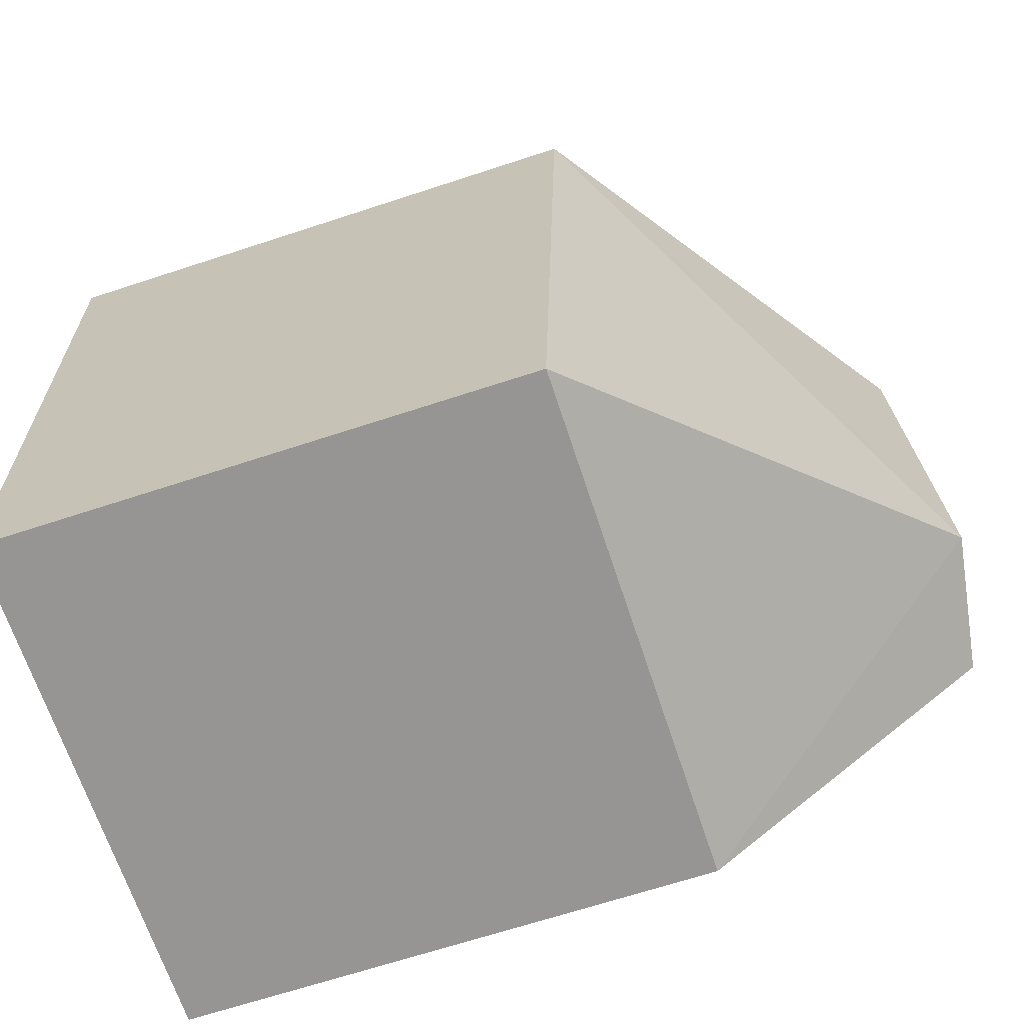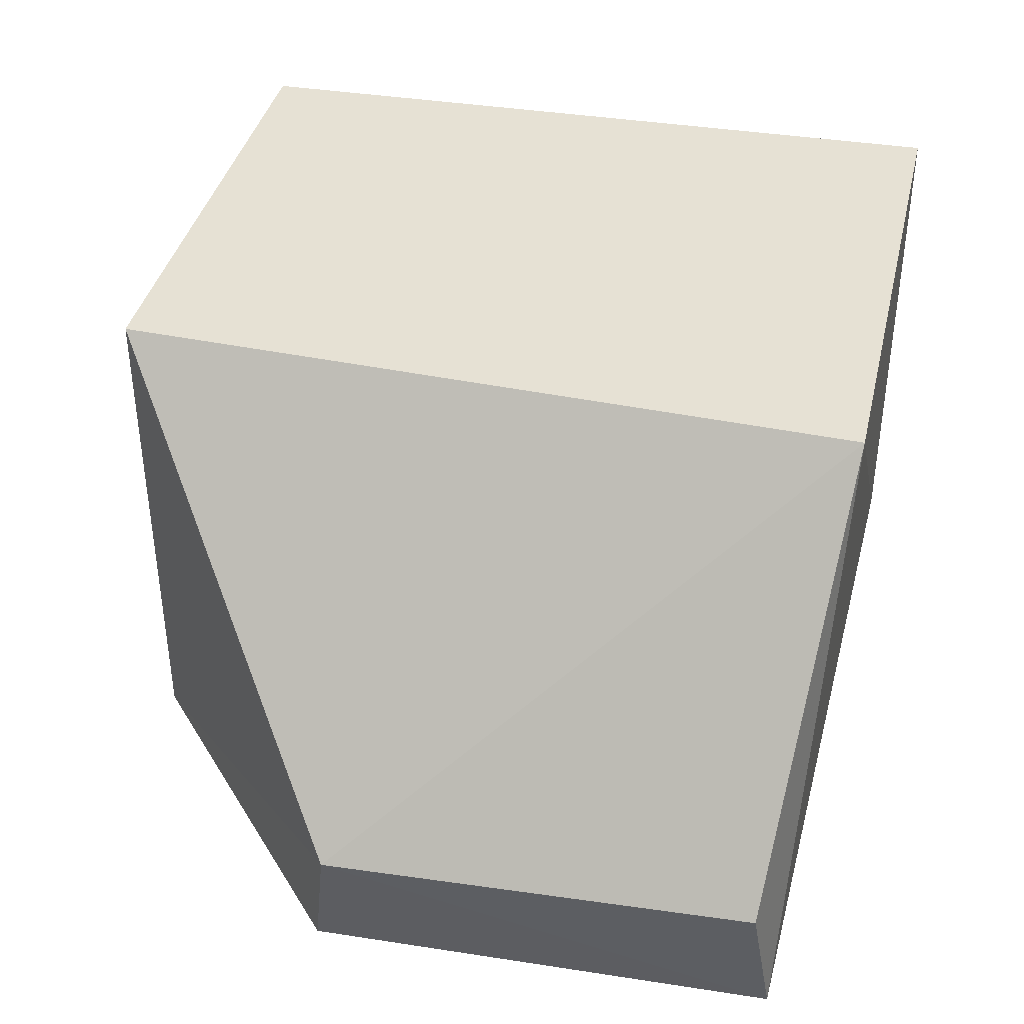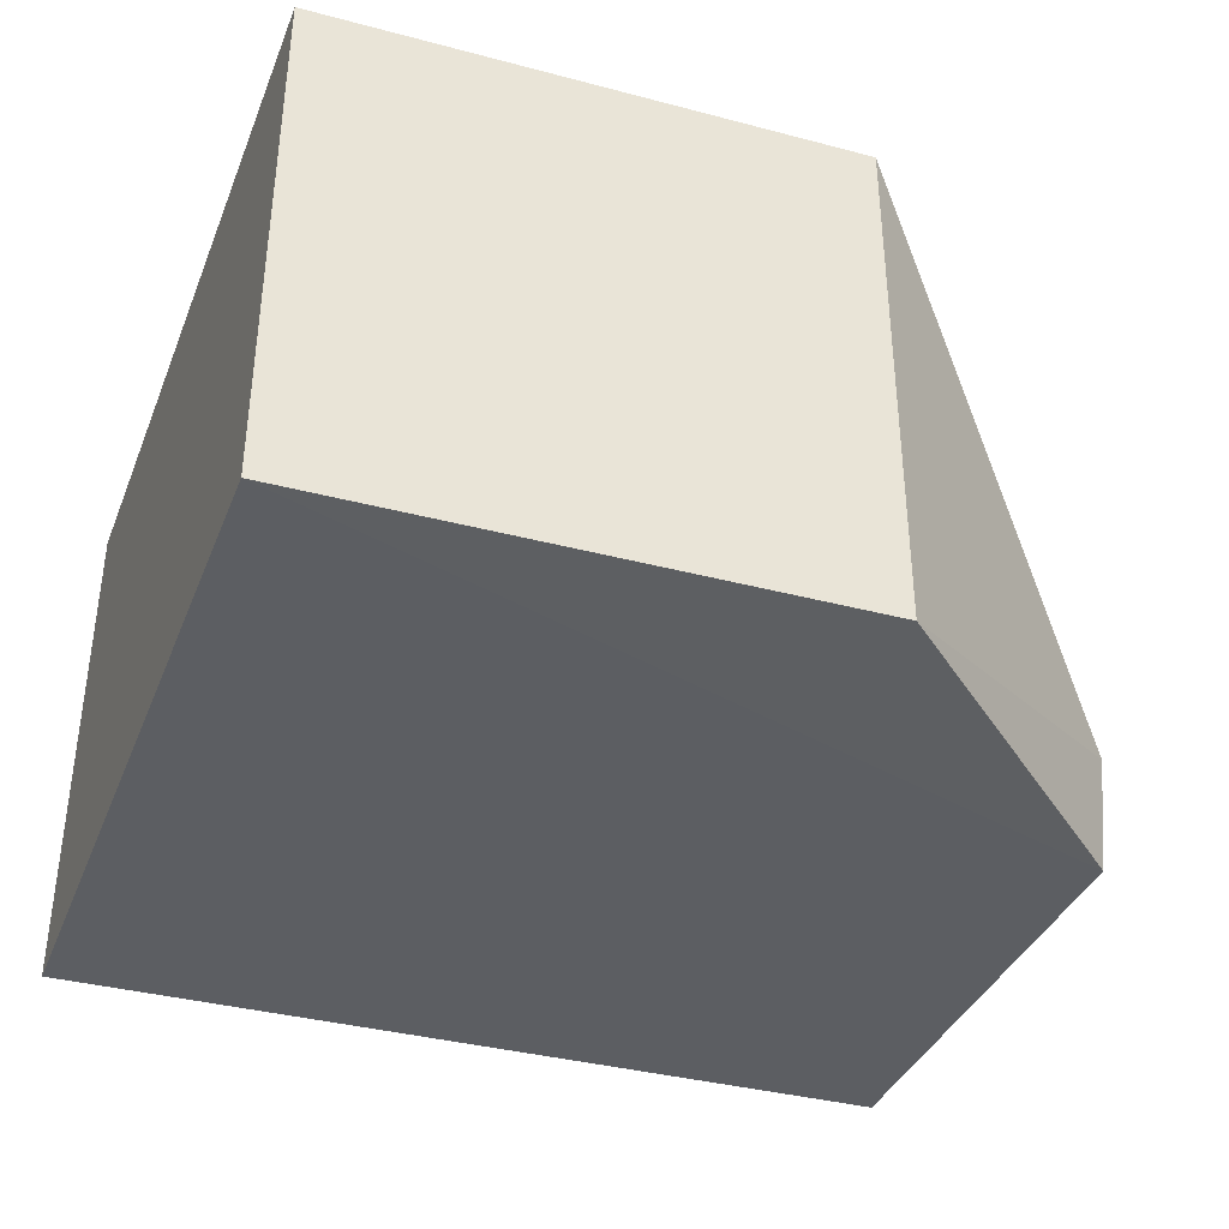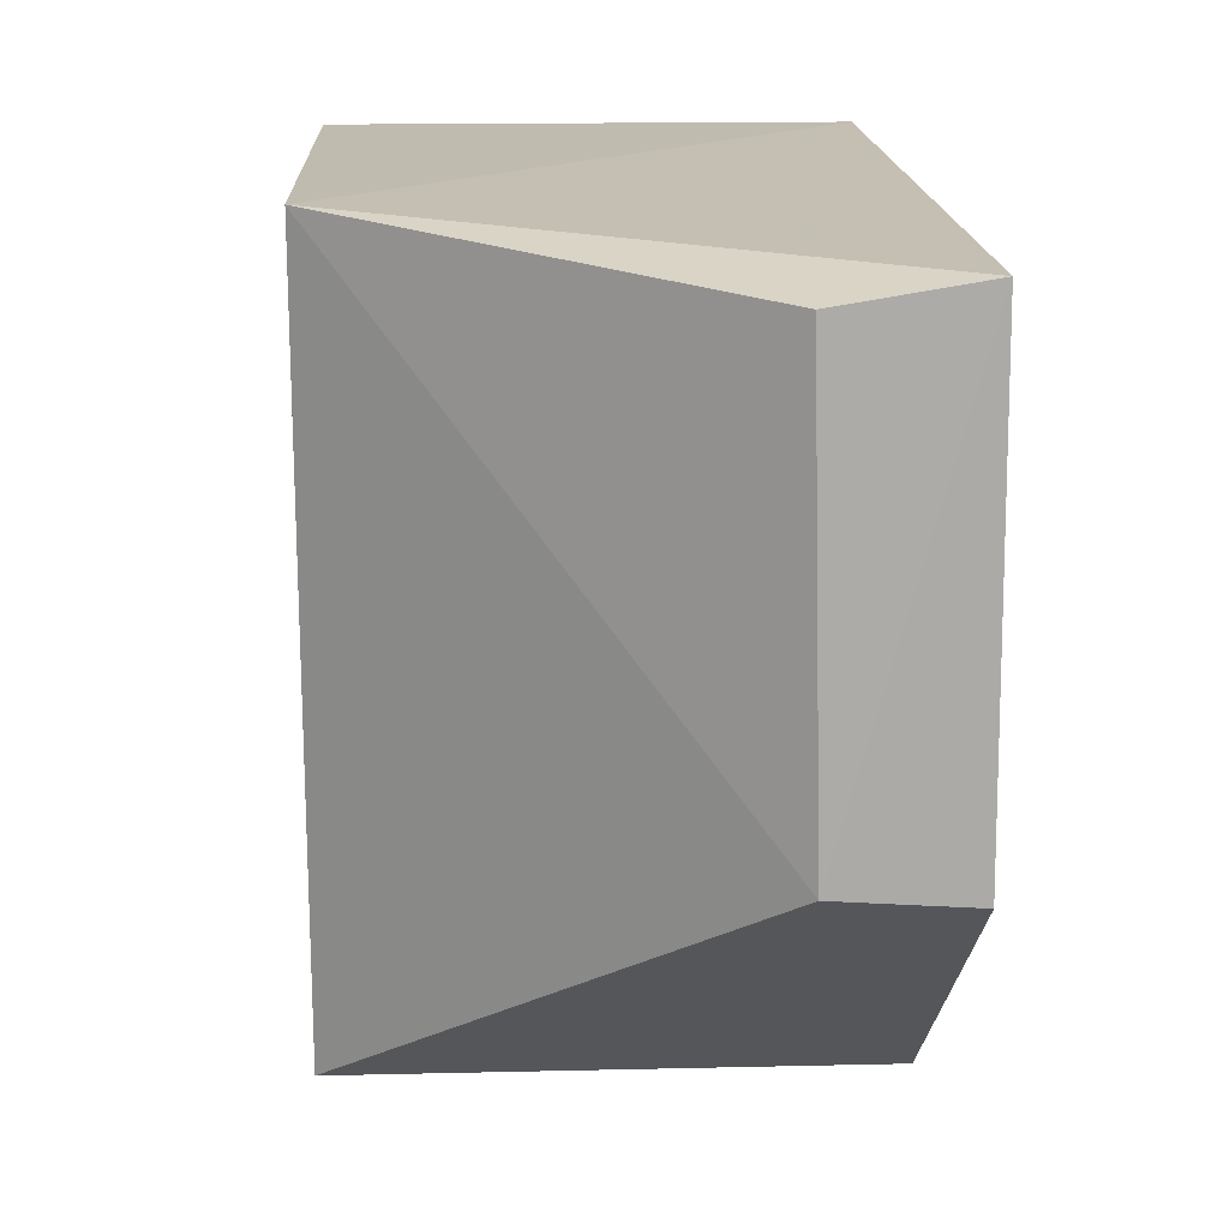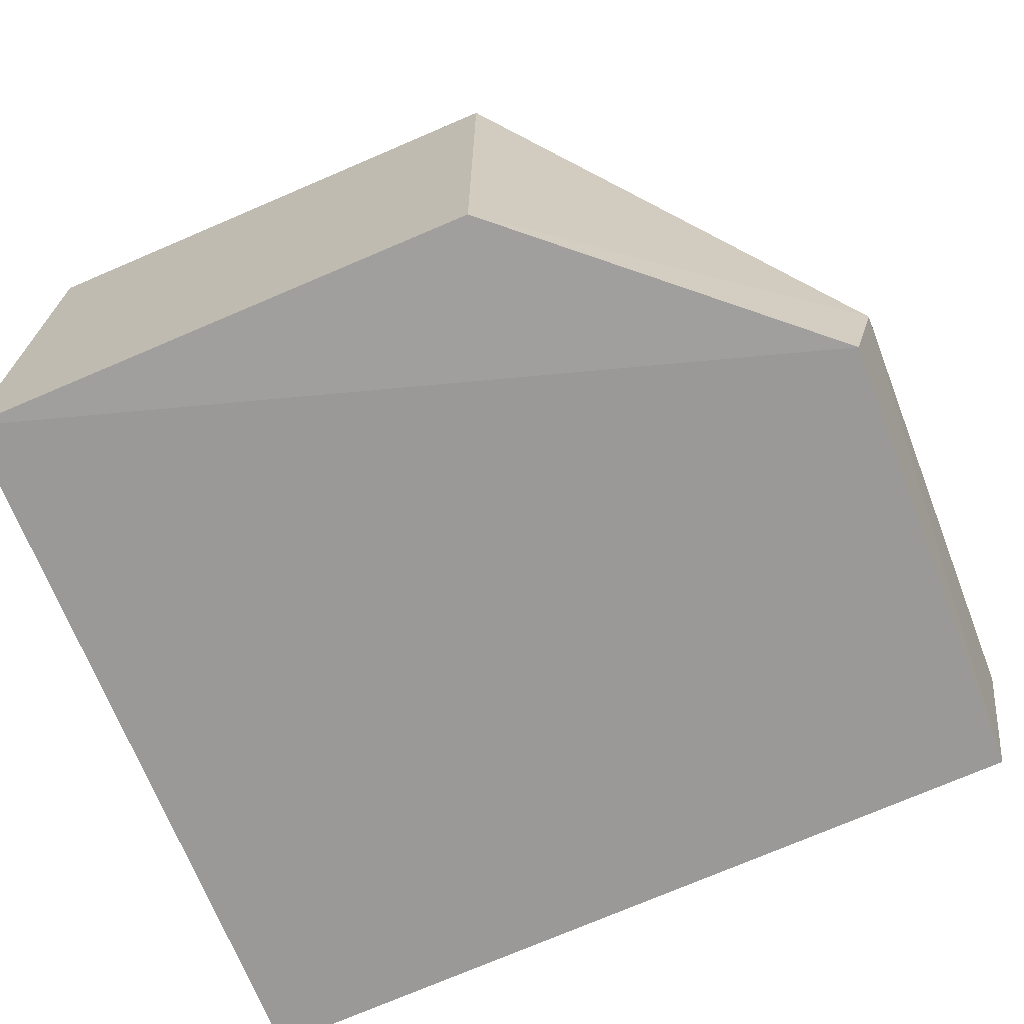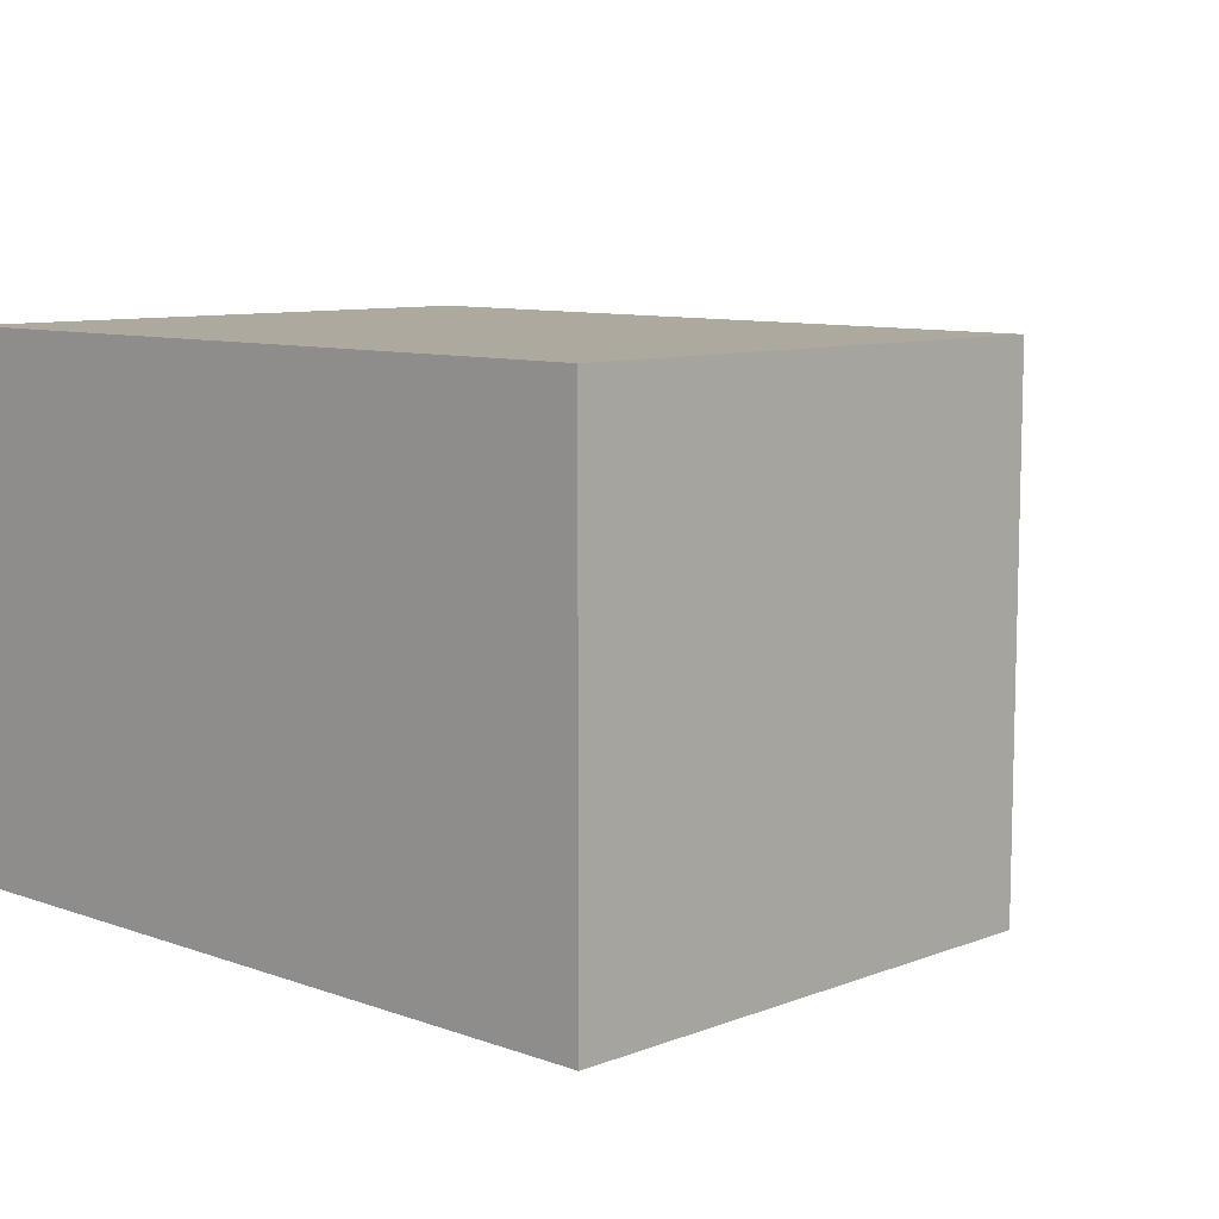
<metadata>
{"format":"obj","ext":"obj","renderer":"f3d","projection":"perspective","resolution":1024,"background":"white","views":[{"elev":-67.5,"azim":18.2,"up":"+Y"},{"elev":39.2,"azim":103.1,"up":"+Z"},{"elev":-37.8,"azim":-18.6,"up":"+Z"},{"elev":16.1,"azim":87.3,"up":"+Y"},{"elev":-69.4,"azim":23.3,"up":"+Z"},{"elev":9.1,"azim":-45.0,"up":"+Z"}]}
</metadata>
<code>
v 0.02141 -0.3727 0.05511
v 0.03246 -0.3904 0.04033
v 0.03089 -0.3734 0.03533
v 0 -0.3727 0.03566
v 0.0009003 -0.401 0.05511
v 0.0009003 -0.401 0.03566
v 0.03186 -0.3741 0.04066
v 0.02063 -0.401 0.05511
v 0 -0.3727 0.05511
v 0.03153 -0.3912 0.03528
v 0.02063 -0.401 0.03566
f 1 3 4
f 6 5 4
f 7 1 2
f 7 2 3
f 7 3 1
f 8 2 1
f 8 1 5
f 9 5 1
f 9 1 4
f 9 4 5
f 10 3 2
f 10 6 4
f 10 4 3
f 11 6 10
f 11 8 5
f 11 5 6
f 11 10 2
f 11 2 8

</code>
